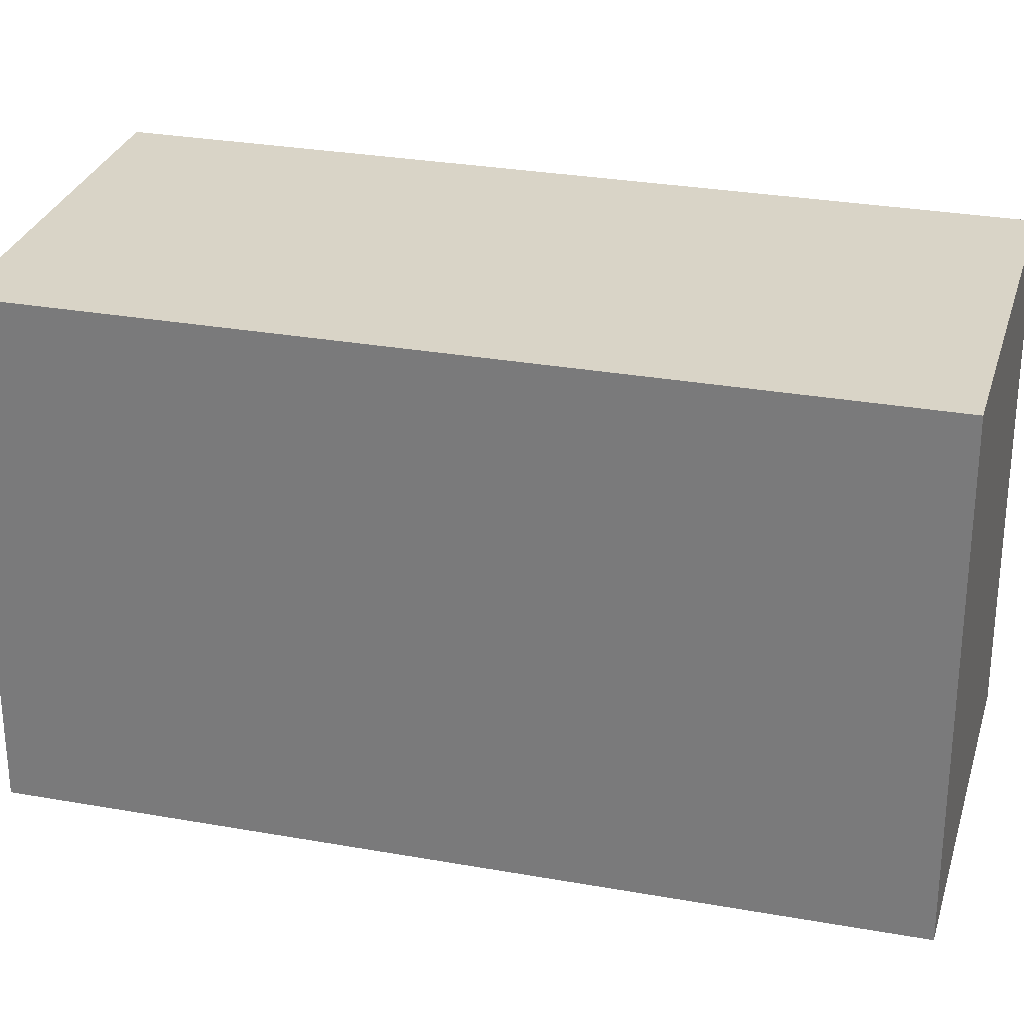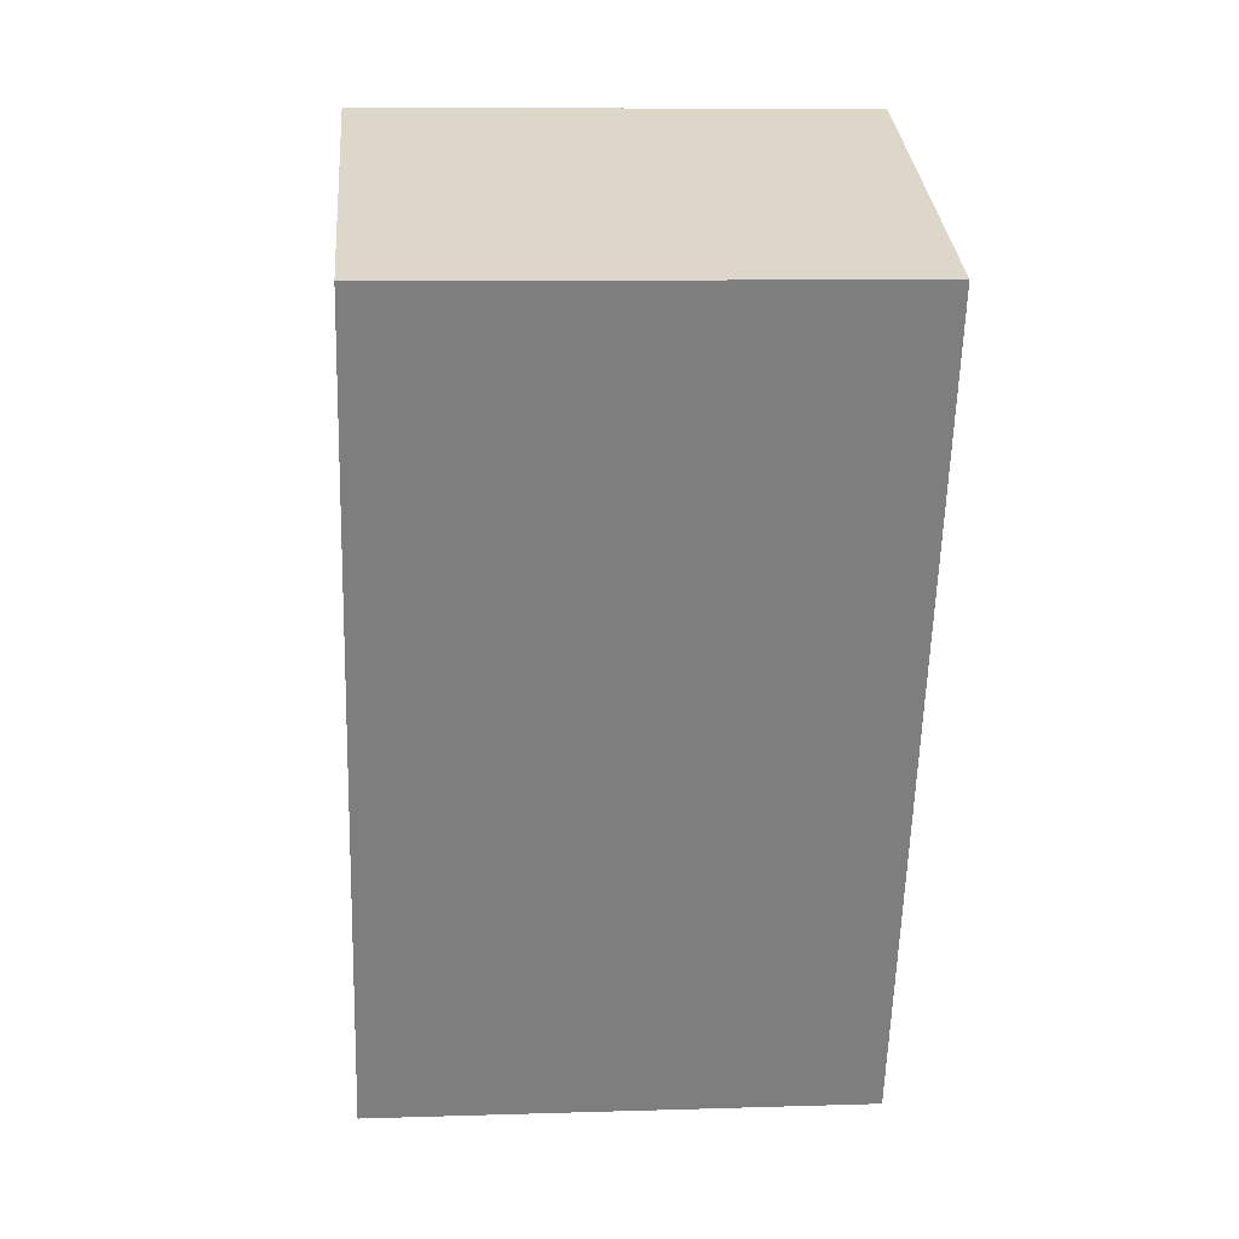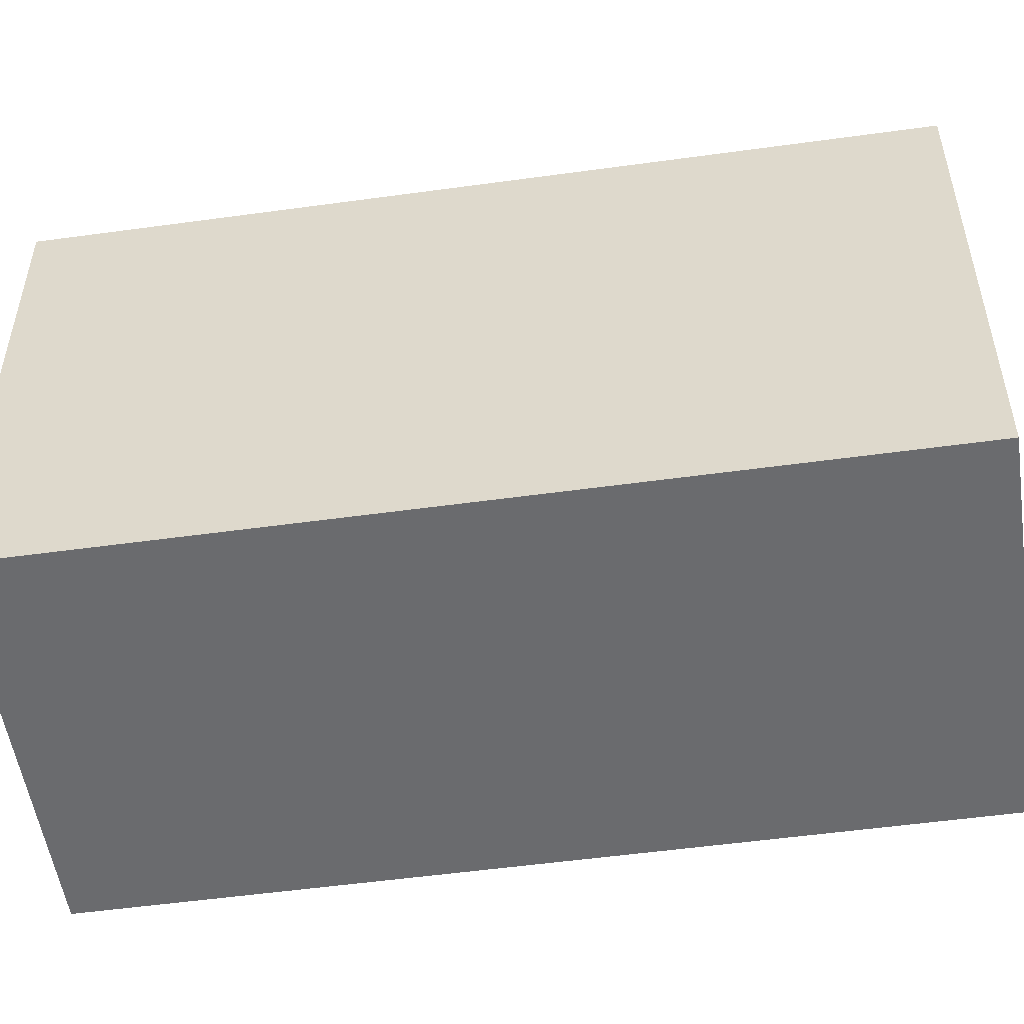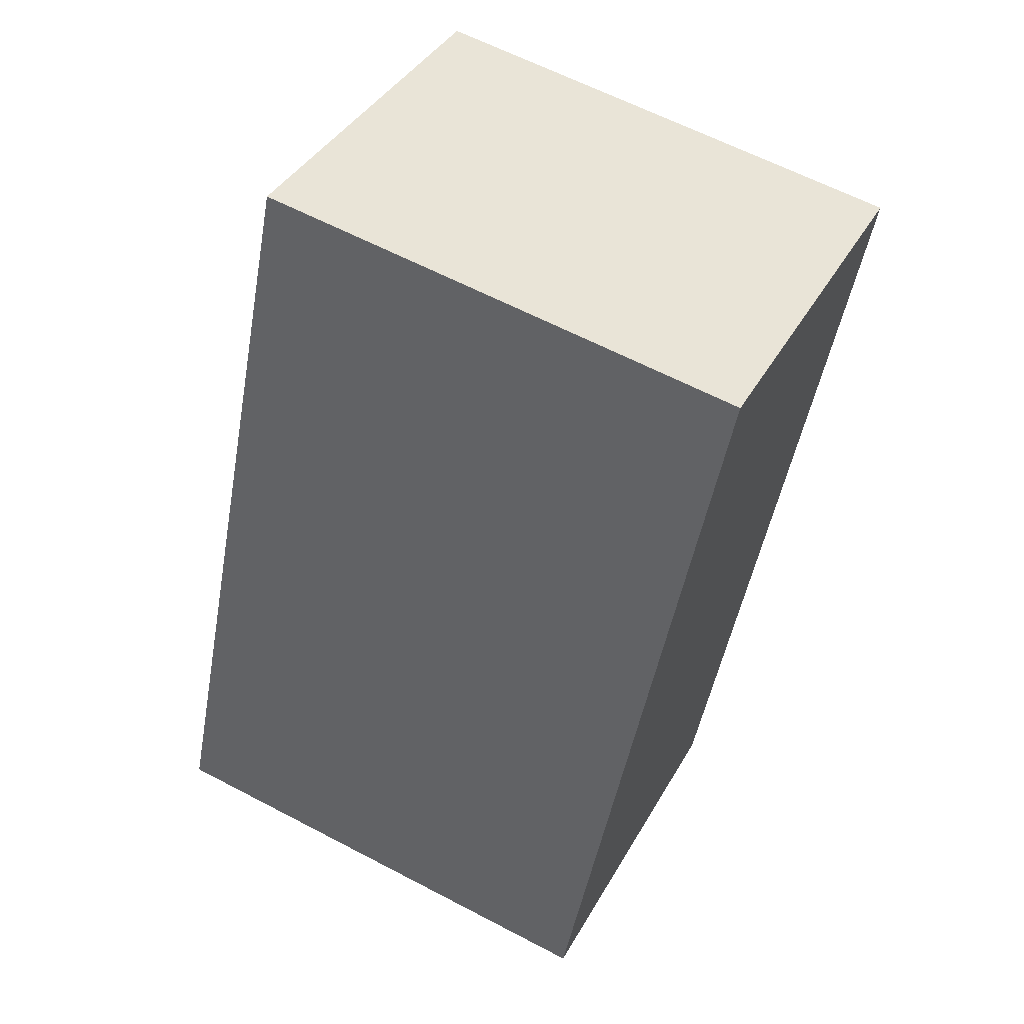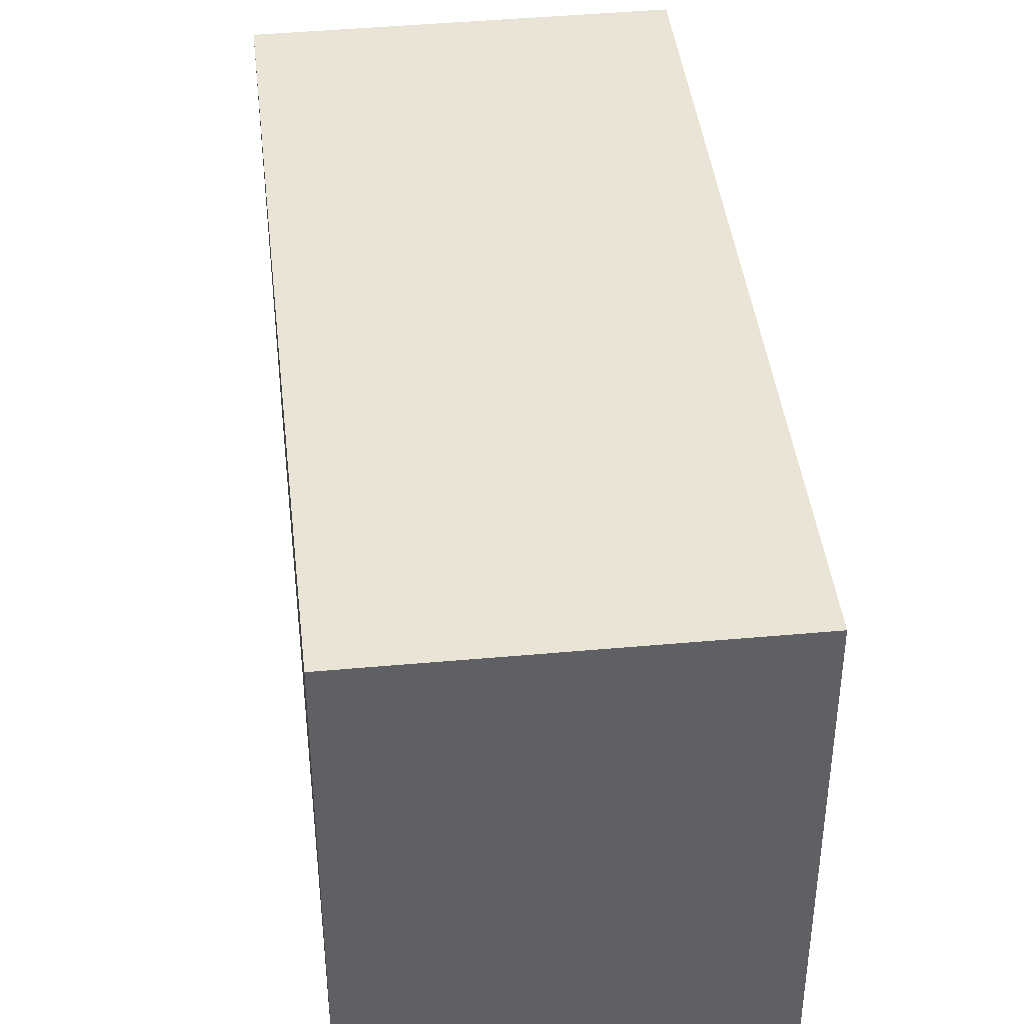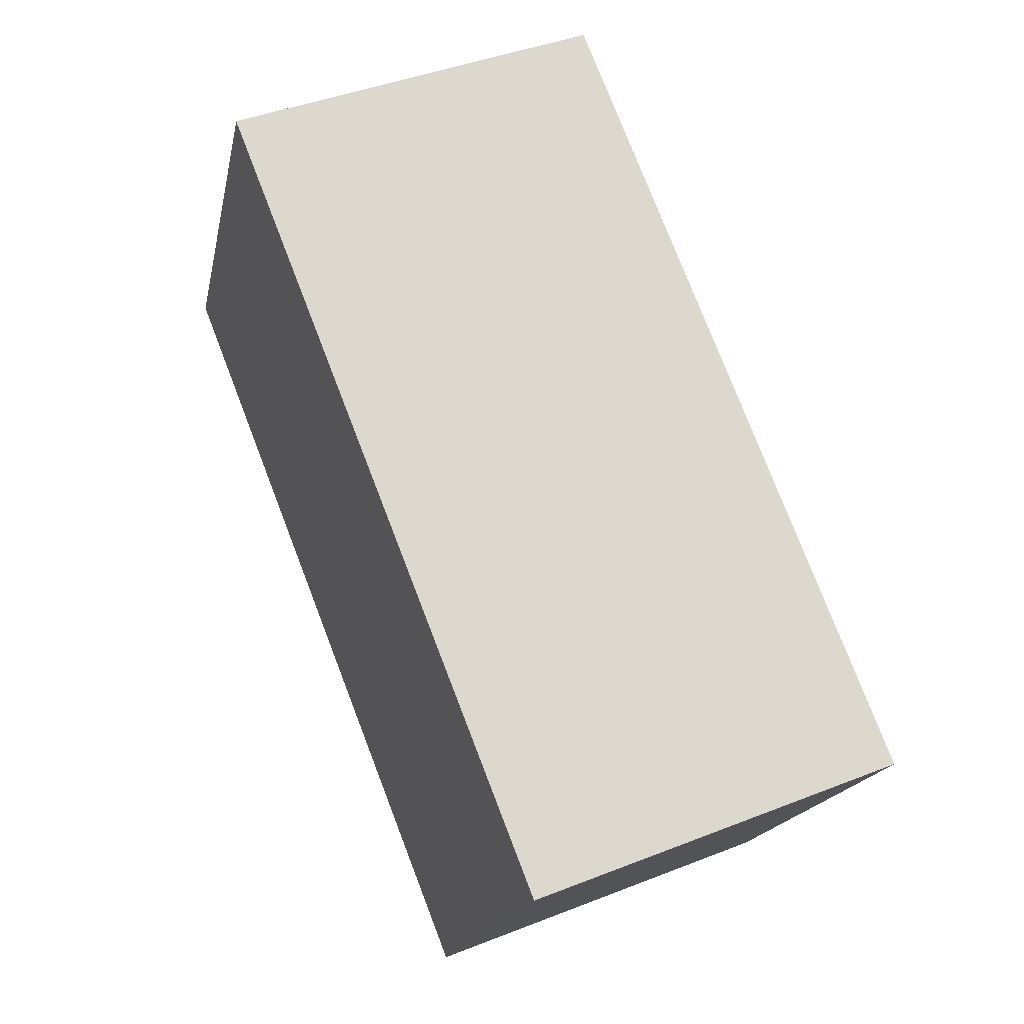
<metadata>
{"format":"obj","ext":"obj","renderer":"f3d","projection":"perspective","resolution":1024,"background":"white","views":[{"elev":28.8,"azim":-53.5,"up":"+Y"},{"elev":9.3,"azim":85.3,"up":"+Z"},{"elev":-53.3,"azim":119.9,"up":"+Y"},{"elev":61.9,"azim":-61.9,"up":"+Z"},{"elev":42.4,"azim":15.0,"up":"+Y"},{"elev":-17.8,"azim":168.7,"up":"+Z"}]}
</metadata>
<code>
v  0 3.286 2.012e-16
v  4.357 3.286 3.93
v  2.43 3.286 -0.958
v  1.931 3.286 4.9
v  4.486 3.286 4.258
v  2.32 3.286 5.097
v  2.05 3.286 5.202
v  2.05 -3.185e-16 5.202
v  4.486 -2.607e-16 4.258
v  2.32 -3.121e-16 5.097
v  2.43 5.866e-17 -0.958
v  4.357 -2.406e-16 3.93
v  0 0 0
v  1.931 -3e-16 4.9
g defaultobject
f 1 2 3
f 2 1 4
f 2 4 5
f 5 4 6
f 6 4 7
f 8 6 7
f 6 8 5
f 5 8 9
f 9 8 10
f 9 2 5
f 2 9 3
f 3 9 11
f 11 9 12
f 11 1 3
f 1 11 13
f 4 8 7
f 8 4 1
f 8 1 14
f 14 1 13
f 12 13 11
f 13 12 9
f 13 9 10
f 13 10 14
f 14 10 8

</code>
